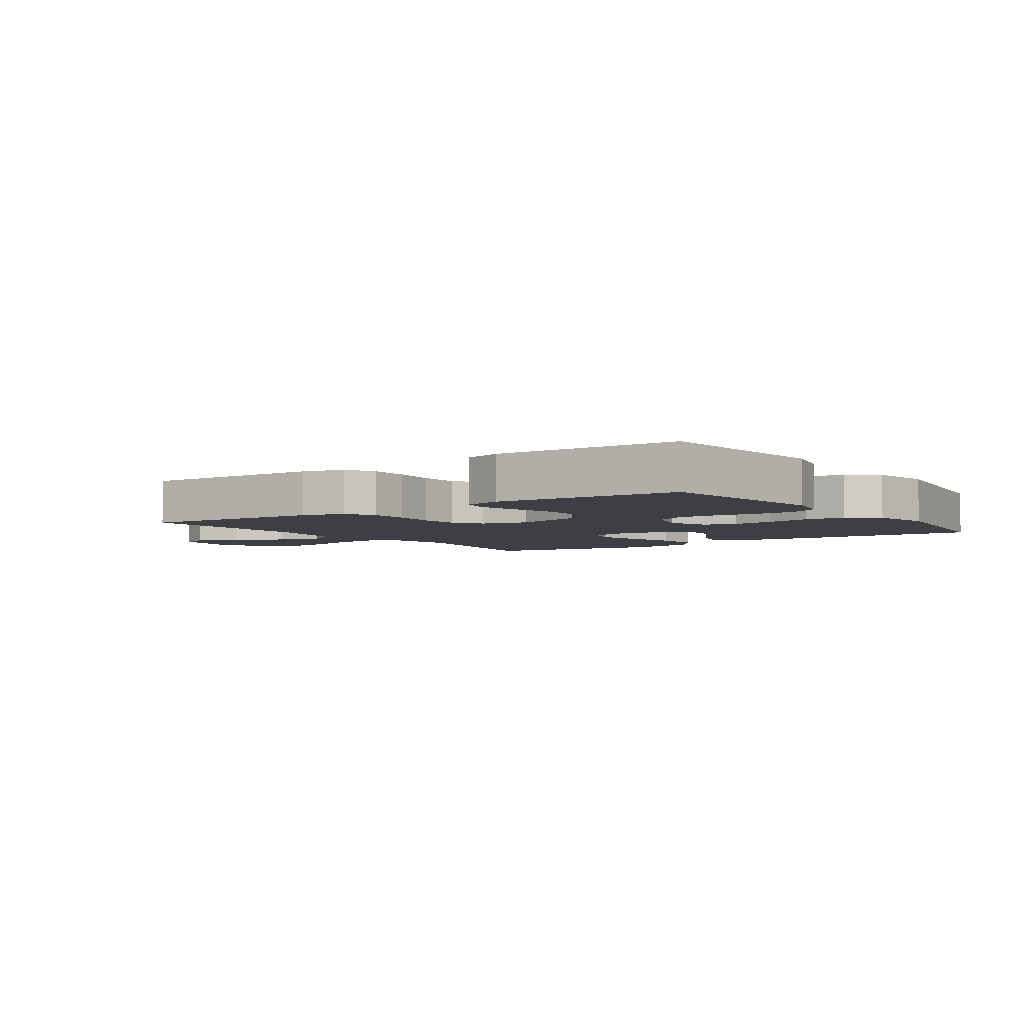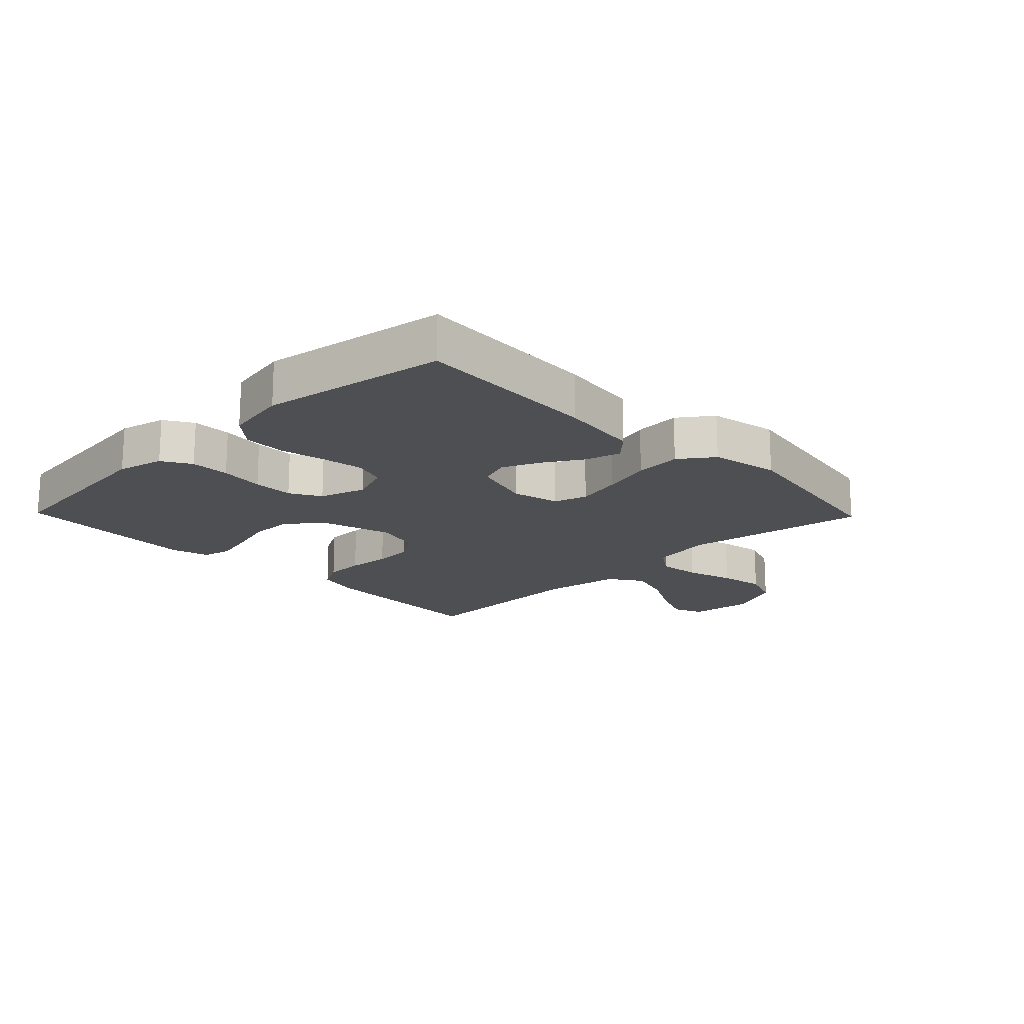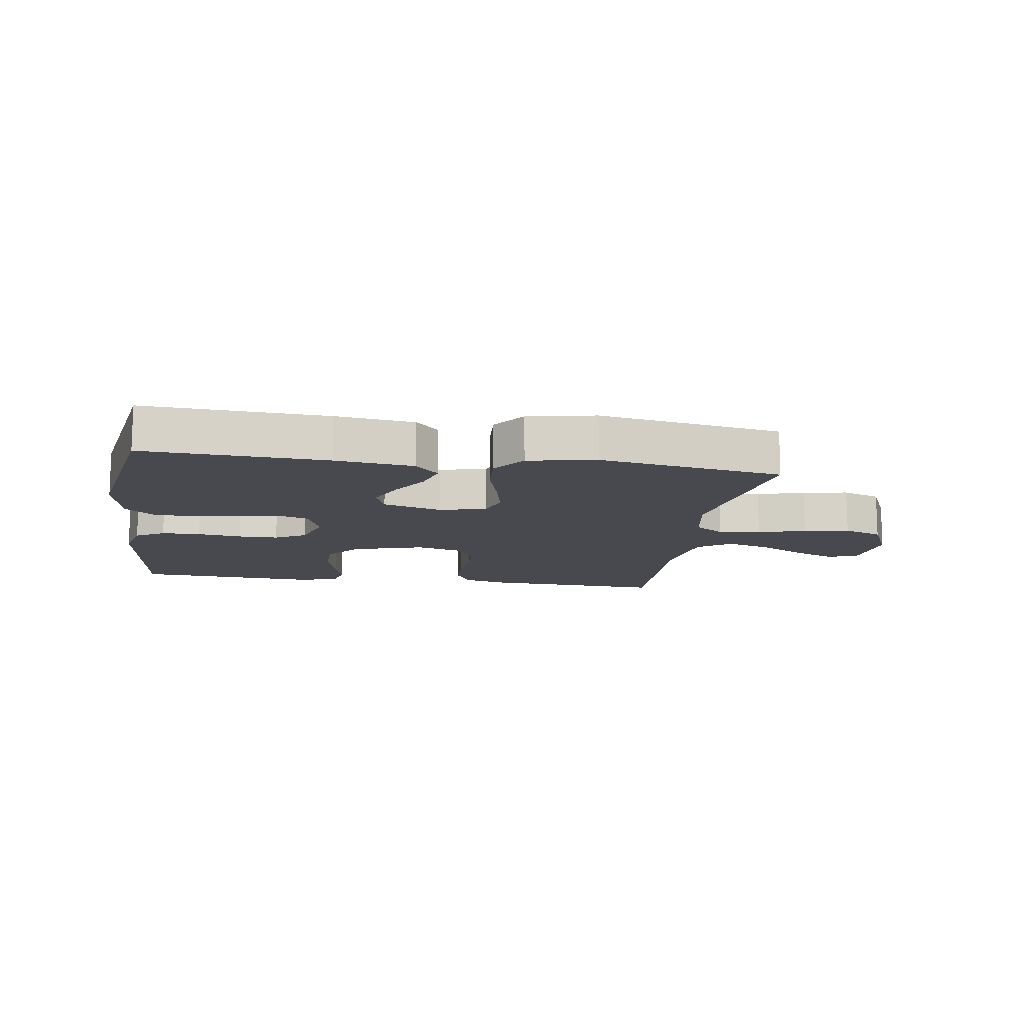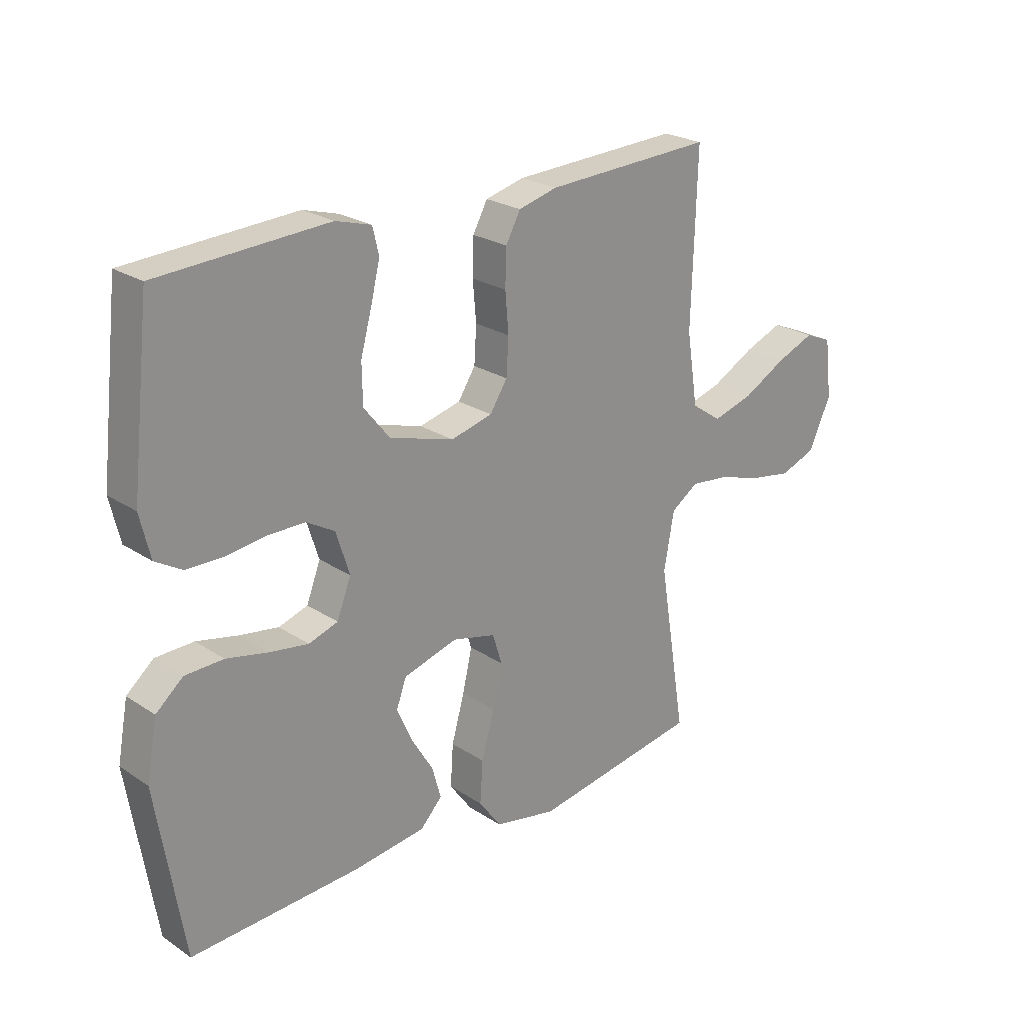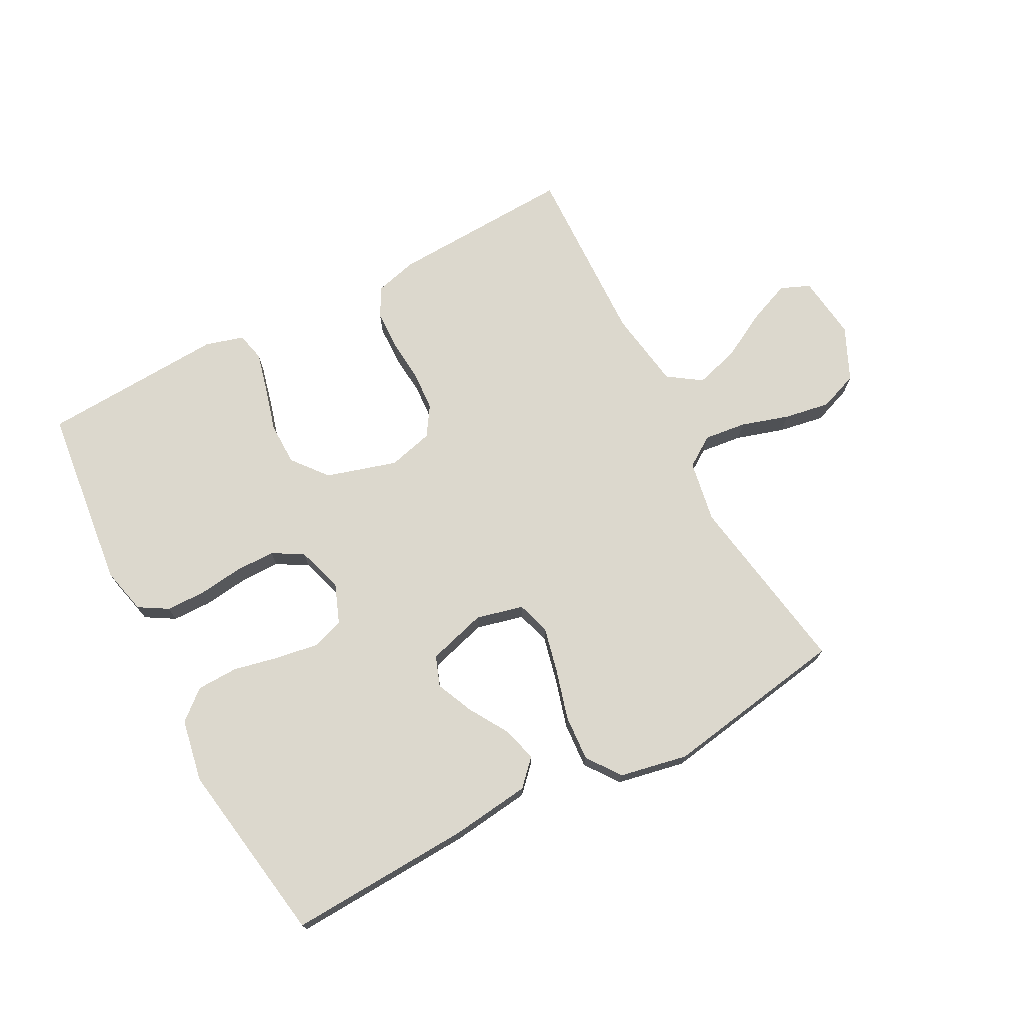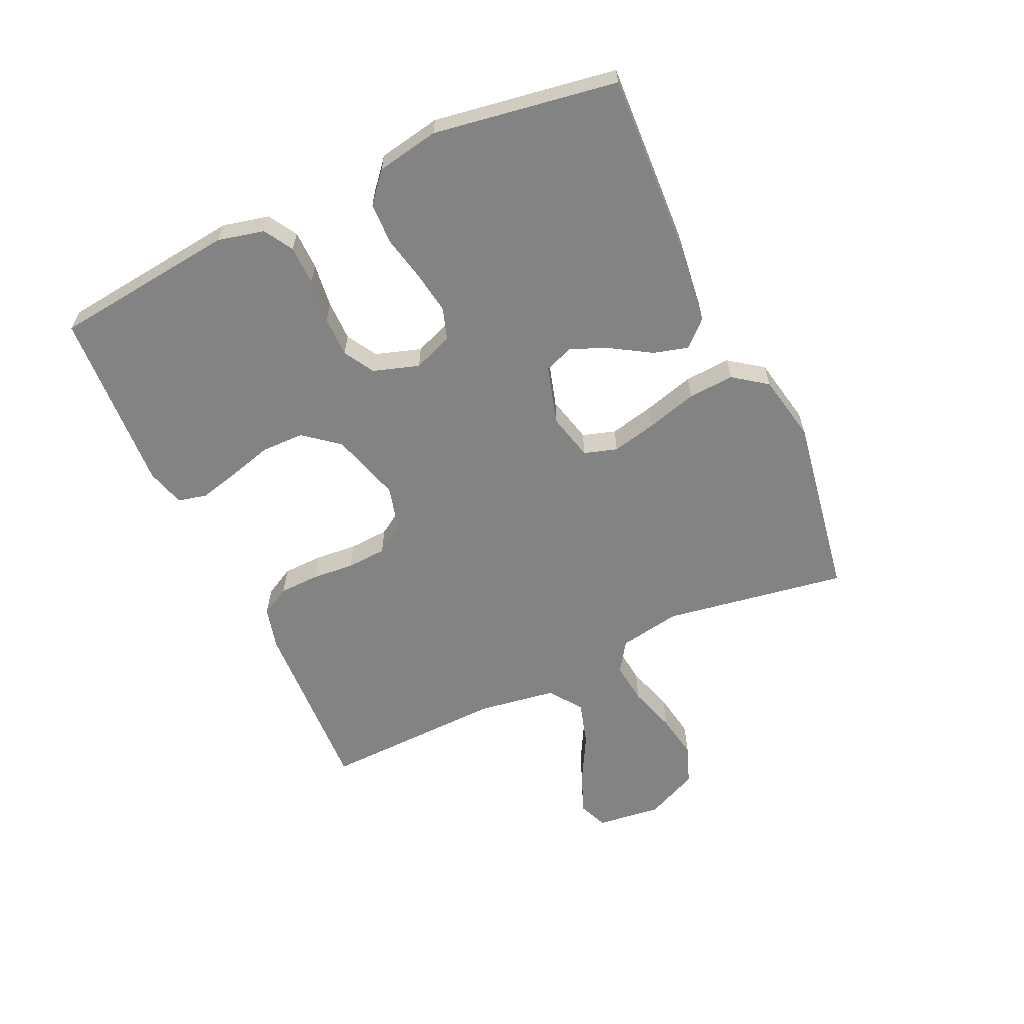
<metadata>
{"format":"obj","ext":"obj","renderer":"f3d","projection":"perspective","resolution":1024,"background":"white","views":[{"elev":-4.5,"azim":35.2,"up":"+Y"},{"elev":-17.6,"azim":134.1,"up":"+Y"},{"elev":-12.6,"azim":171.3,"up":"+Y"},{"elev":23.9,"azim":137.5,"up":"+Z"},{"elev":72.4,"azim":152.2,"up":"+Y"},{"elev":-61.2,"azim":114.8,"up":"+Y"}]}
</metadata>
<code>
v -0.5 0.07 -0.5
v -0.451 0.07 -0.2
v -0.469 0.07 -0.099
v -0.518 0.07 -0.066
v -0.587 0.07 -0.074
v -0.665 0.07 -0.098
v -0.74 0.07 -0.111
v -0.804 0.07 -0.087
v -0.844 0.07 0
v -0.831 0.07 0.105
v -0.783 0.07 0.125
v -0.714 0.07 0.097
v -0.637 0.07 0.055
v -0.565 0.07 0.034
v -0.511 0.07 0.071
v -0.491 0.07 0.2
v -0.5 0.07 0.5
v -0.2 0.07 0.486
v -0.131 0.07 0.468
v -0.105 0.07 0.42
v -0.103 0.07 0.355
v -0.109 0.07 0.285
v -0.105 0.07 0.22
v -0.074 0.07 0.172
v 0 0.07 0.153
v 0.115 0.07 0.187
v 0.161 0.07 0.244
v 0.162 0.07 0.314
v 0.142 0.07 0.387
v 0.126 0.07 0.452
v 0.137 0.07 0.499
v 0.2 0.07 0.517
v 0.5 0.07 0.5
v 0.534 0.07 0.2
v 0.516 0.07 0.124
v 0.469 0.07 0.096
v 0.405 0.07 0.095
v 0.333 0.07 0.104
v 0.267 0.07 0.104
v 0.217 0.07 0.075
v 0.193 0.07 0
v 0.218 0.07 -0.065
v 0.27 0.07 -0.082
v 0.34 0.07 -0.071
v 0.413 0.07 -0.055
v 0.481 0.07 -0.057
v 0.529 0.07 -0.098
v 0.548 0.07 -0.2
v 0.5 0.07 -0.5
v 0.2 0.07 -0.485
v 0.071 0.07 -0.469
v 0.032 0.07 -0.428
v 0.048 0.07 -0.371
v 0.087 0.07 -0.307
v 0.114 0.07 -0.246
v 0.096 0.07 -0.197
v 0 0.07 -0.169
v -0.077 0.07 -0.188
v -0.094 0.07 -0.242
v -0.077 0.07 -0.316
v -0.054 0.07 -0.398
v -0.049 0.07 -0.473
v -0.089 0.07 -0.528
v -0.2 0.07 -0.55
v -0.5 0 -0.5
v -0.451 0 -0.2
v -0.469 0 -0.099
v -0.518 0 -0.066
v -0.587 0 -0.074
v -0.665 0 -0.098
v -0.74 0 -0.111
v -0.804 0 -0.087
v -0.844 0 0
v -0.831 0 0.105
v -0.783 0 0.125
v -0.714 0 0.097
v -0.637 0 0.055
v -0.565 0 0.034
v -0.511 0 0.071
v -0.491 0 0.2
v -0.5 0 0.5
v -0.2 0 0.486
v -0.131 0 0.468
v -0.105 0 0.42
v -0.103 0 0.355
v -0.109 0 0.285
v -0.105 0 0.22
v -0.074 0 0.172
v 0 0 0.153
v 0.115 0 0.187
v 0.161 0 0.244
v 0.162 0 0.314
v 0.142 0 0.387
v 0.126 0 0.452
v 0.137 0 0.499
v 0.2 0 0.517
v 0.5 0 0.5
v 0.534 0 0.2
v 0.516 0 0.124
v 0.469 0 0.096
v 0.405 0 0.095
v 0.333 0 0.104
v 0.267 0 0.104
v 0.217 0 0.075
v 0.193 0 0
v 0.218 0 -0.065
v 0.27 0 -0.082
v 0.34 0 -0.071
v 0.413 0 -0.055
v 0.481 0 -0.057
v 0.529 0 -0.098
v 0.548 0 -0.2
v 0.5 0 -0.5
v 0.2 0 -0.485
v 0.071 0 -0.469
v 0.032 0 -0.428
v 0.048 0 -0.371
v 0.087 0 -0.307
v 0.114 0 -0.246
v 0.096 0 -0.197
v 0 0 -0.169
v -0.077 0 -0.188
v -0.094 0 -0.242
v -0.077 0 -0.316
v -0.054 0 -0.398
v -0.049 0 -0.473
v -0.089 0 -0.528
v -0.2 0 -0.55
f 63 64 1 2
f 60 61 62 63
f 59 60 63 2
f 58 59 2 3
f 57 58 3 4
f 51 52 53 54
f 51 54 55
f 50 51 55
f 49 50 55
f 48 49 55 56
f 44 45 46 47
f 43 44 47 48
f 42 43 48 56
f 35 36 37 38
f 35 38 39
f 34 35 39
f 33 34 39
f 32 33 39 40
f 28 29 30 31
f 28 31 32 40
f 19 20 21 22
f 19 22 23
f 16 17 18 19
f 15 16 19 23
f 14 15 23 24
f 10 11 12 13
f 10 13 14
f 9 10 14
f 8 9 14
f 5 6 7 8
f 4 5 8 14
f 57 4 14 24
f 41 42 56 57
f 27 28 40 41
f 26 27 41 57
f 25 26 57
f 24 25 57
f 66 65 128 127
f 127 126 125 124
f 66 127 124 123
f 67 66 123 122
f 68 67 122 121
f 118 117 116 115
f 119 118 115
f 119 115 114
f 119 114 113
f 120 119 113 112
f 111 110 109 108
f 112 111 108 107
f 120 112 107 106
f 102 101 100 99
f 103 102 99
f 103 99 98
f 103 98 97
f 104 103 97 96
f 95 94 93 92
f 104 96 95 92
f 86 85 84 83
f 87 86 83
f 83 82 81 80
f 87 83 80 79
f 88 87 79 78
f 77 76 75 74
f 78 77 74
f 78 74 73
f 78 73 72
f 72 71 70 69
f 78 72 69 68
f 88 78 68 121
f 121 120 106 105
f 105 104 92 91
f 121 105 91 90
f 121 90 89
f 121 89 88
f 1 65 66 2
f 2 66 67 3
f 3 67 68 4
f 4 68 69 5
f 5 69 70 6
f 6 70 71 7
f 7 71 72 8
f 8 72 73 9
f 9 73 74 10
f 10 74 75 11
f 11 75 76 12
f 12 76 77 13
f 13 77 78 14
f 14 78 79 15
f 15 79 80 16
f 16 80 81 17
f 17 81 82 18
f 18 82 83 19
f 19 83 84 20
f 20 84 85 21
f 21 85 86 22
f 22 86 87 23
f 23 87 88 24
f 24 88 89 25
f 25 89 90 26
f 26 90 91 27
f 27 91 92 28
f 28 92 93 29
f 29 93 94 30
f 30 94 95 31
f 31 95 96 32
f 32 96 97 33
f 33 97 98 34
f 34 98 99 35
f 35 99 100 36
f 36 100 101 37
f 37 101 102 38
f 38 102 103 39
f 39 103 104 40
f 40 104 105 41
f 41 105 106 42
f 42 106 107 43
f 43 107 108 44
f 44 108 109 45
f 45 109 110 46
f 46 110 111 47
f 47 111 112 48
f 48 112 113 49
f 49 113 114 50
f 50 114 115 51
f 51 115 116 52
f 52 116 117 53
f 53 117 118 54
f 54 118 119 55
f 55 119 120 56
f 56 120 121 57
f 57 121 122 58
f 58 122 123 59
f 59 123 124 60
f 60 124 125 61
f 61 125 126 62
f 62 126 127 63
f 63 127 128 64
f 64 128 65 1

</code>
